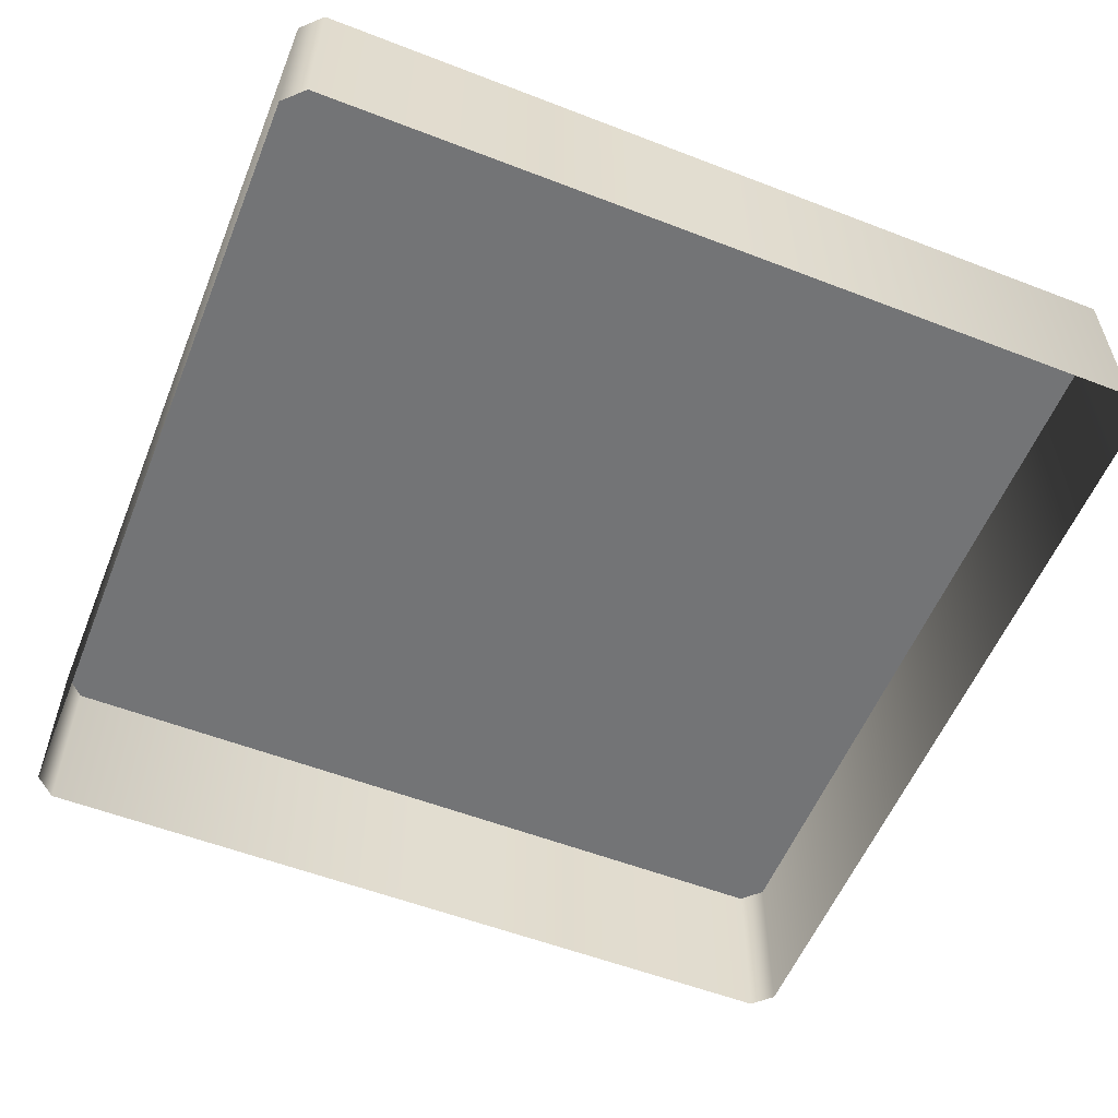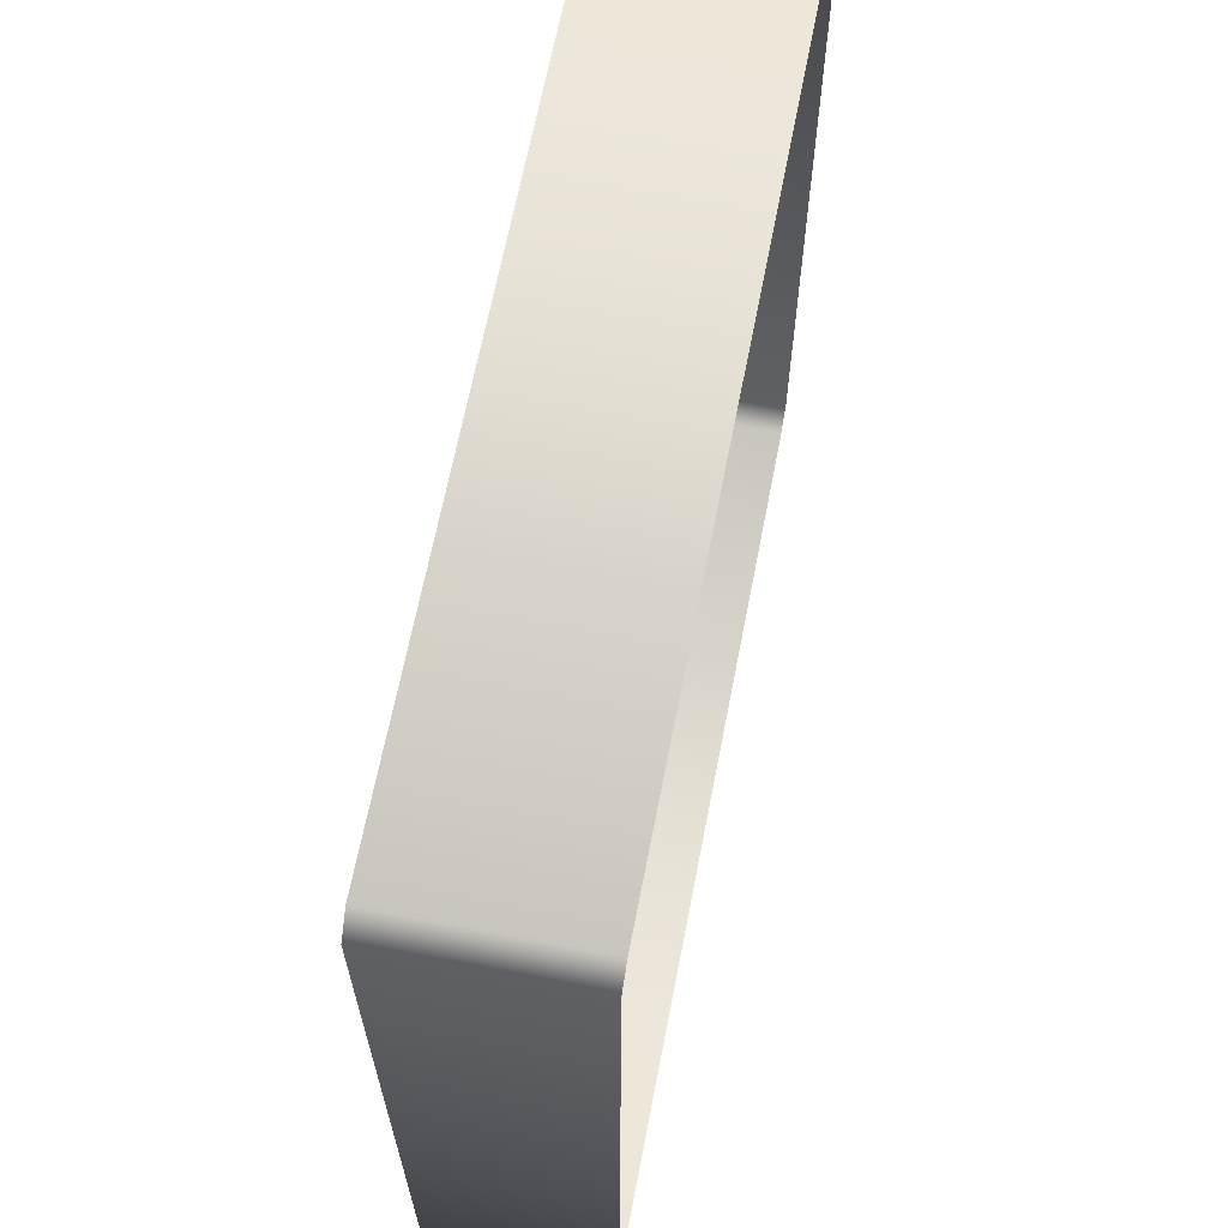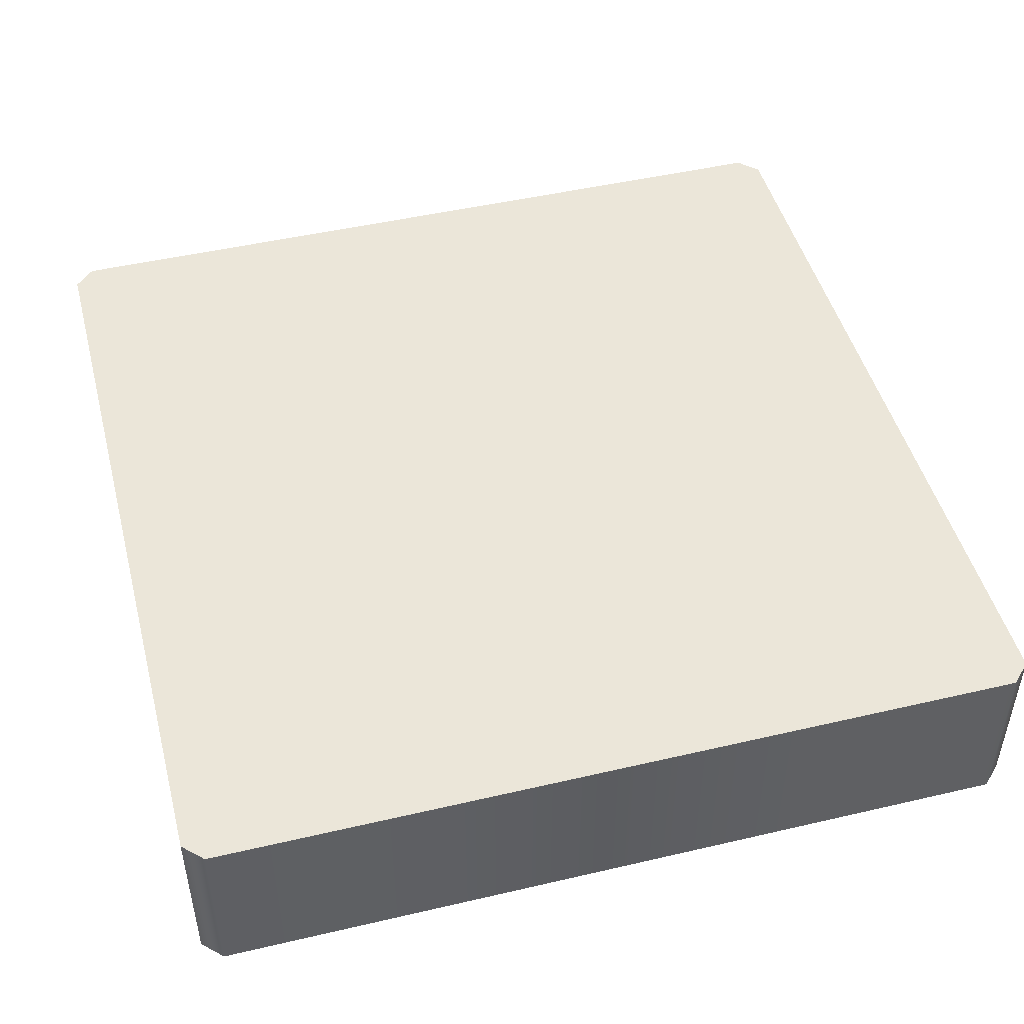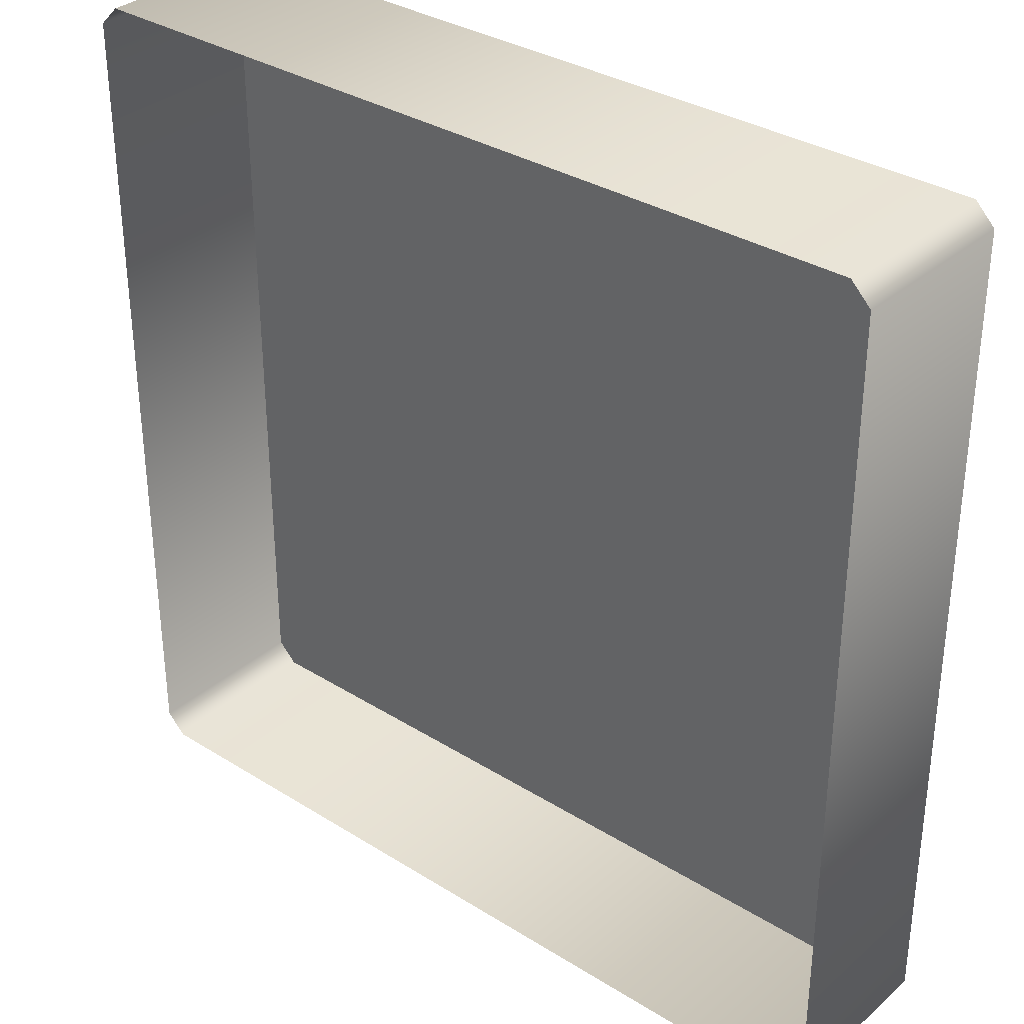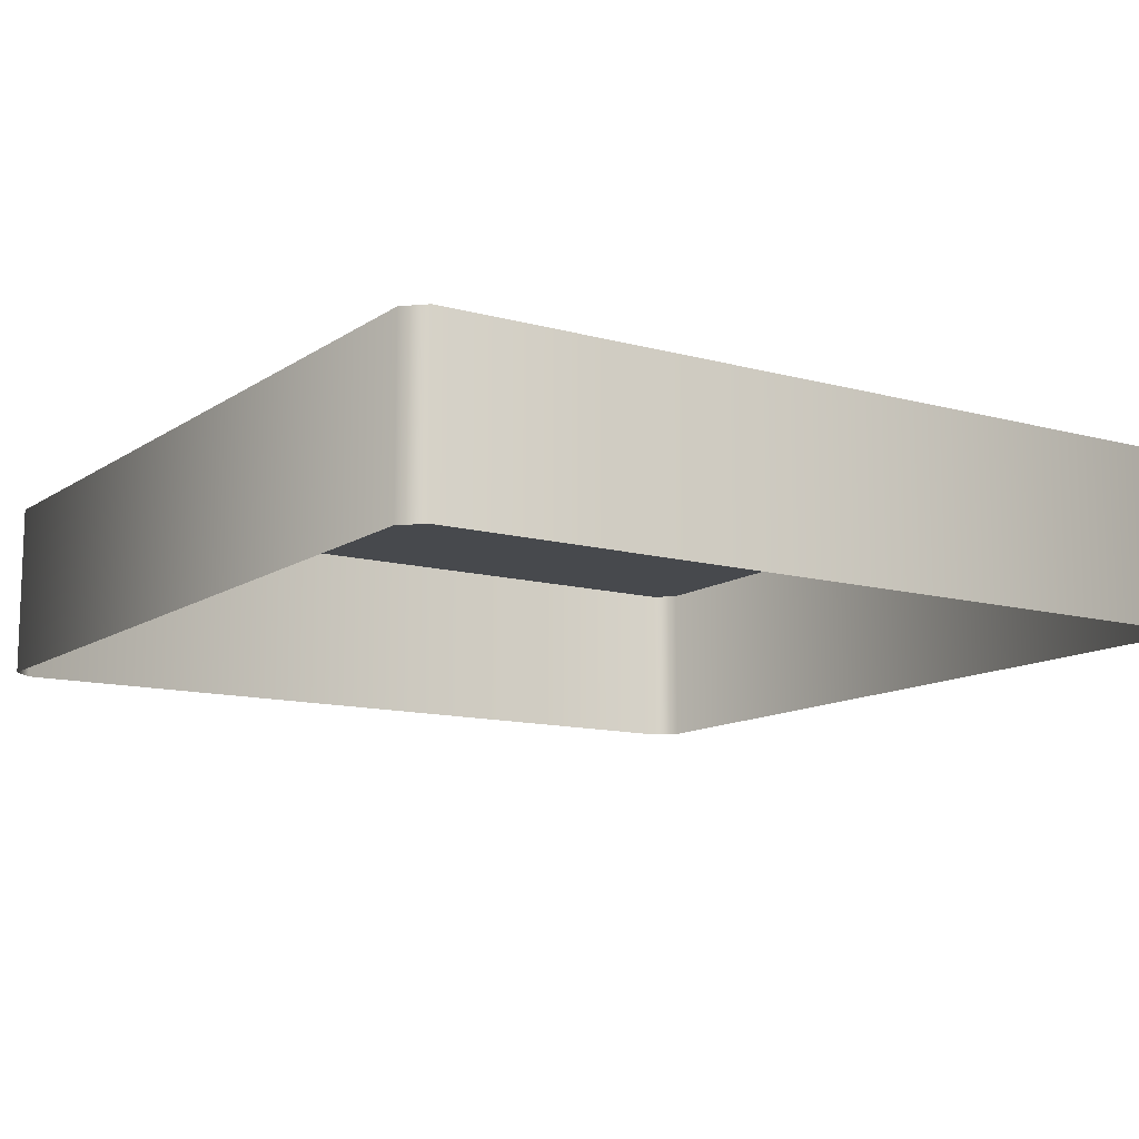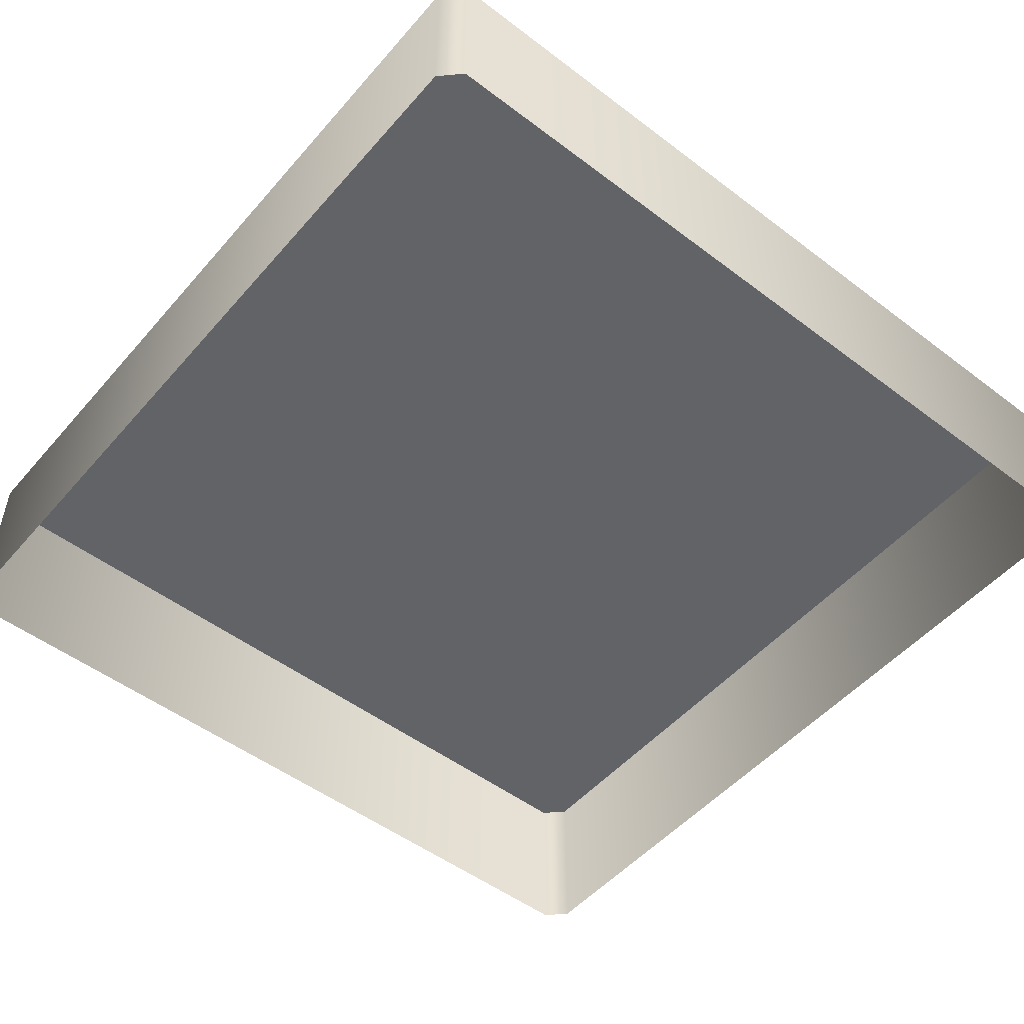
<metadata>
{"format":"obj","ext":"obj","renderer":"f3d","projection":"perspective","resolution":1024,"background":"white","views":[{"elev":-56.2,"azim":-22.0,"up":"+Y"},{"elev":66.1,"azim":-79.0,"up":"+Z"},{"elev":47.7,"azim":-14.7,"up":"+Y"},{"elev":33.4,"azim":40.5,"up":"+Z"},{"elev":-12.0,"azim":146.8,"up":"+Y"},{"elev":-51.0,"azim":140.5,"up":"+Y"}]}
</metadata>
<code>
g MainCity_Prop_ManholeCover_17
v -0.1168 4.768e-09 0.1225
v -0.1168 0.05029 0.1225
v 0.1168 0.05029 0.1225
v 0.1168 4.768e-09 0.1225
v 0.1225 4.768e-09 0.1168
v 0.1225 0.05029 -0.1168
v 0.1225 8.882e-18 -0.1168
v 0.1225 0.05029 0.1168
v 0.1168 4.768e-09 0.1225
v 0.1168 0.05029 0.1225
v 0.1168 8.882e-18 -0.1225
v 0.1168 0.05029 -0.1225
v -0.1168 0.05029 -0.1225
v -0.1168 8.882e-18 -0.1225
v -0.1168 0.05029 0.1225
v -0.1168 4.768e-09 0.1225
v -0.1225 4.768e-09 0.1168
v -0.1225 0.05029 0.1168
v -0.1225 8.882e-18 -0.1168
v -0.1225 0.05029 -0.1168
v -0.1168 8.882e-18 -0.1225
v -0.1168 0.05029 -0.1225
v 0.1225 8.882e-18 -0.1168
v 0.1225 0.05029 -0.1168
v 0.1168 0.05029 -0.1225
v 0.1168 8.882e-18 -0.1225
v 0.1168 0.05029 -0.1225
v -0.1225 0.05029 -0.1168
v -0.1168 0.05029 -0.1225
v 0.1225 0.05029 -0.1168
v 0.1225 0.05029 0.1168
v -0.1225 0.05029 0.1168
v -0.1168 0.05029 0.1225
v 0.1168 0.05029 0.1225
g MainCity_Prop_ManholeCover_17_0
f 3 2 1
f 4 3 1
f 7 6 5
f 6 8 5
f 5 8 9
f 8 10 9
f 13 12 11
f 14 13 11
f 17 16 15
f 18 17 15
f 17 18 19
f 18 20 19
f 19 20 21
f 20 22 21
f 25 24 23
f 26 25 23
f 29 28 27
f 28 30 27
f 30 28 31
f 28 32 31
f 31 32 33
f 34 31 33

</code>
